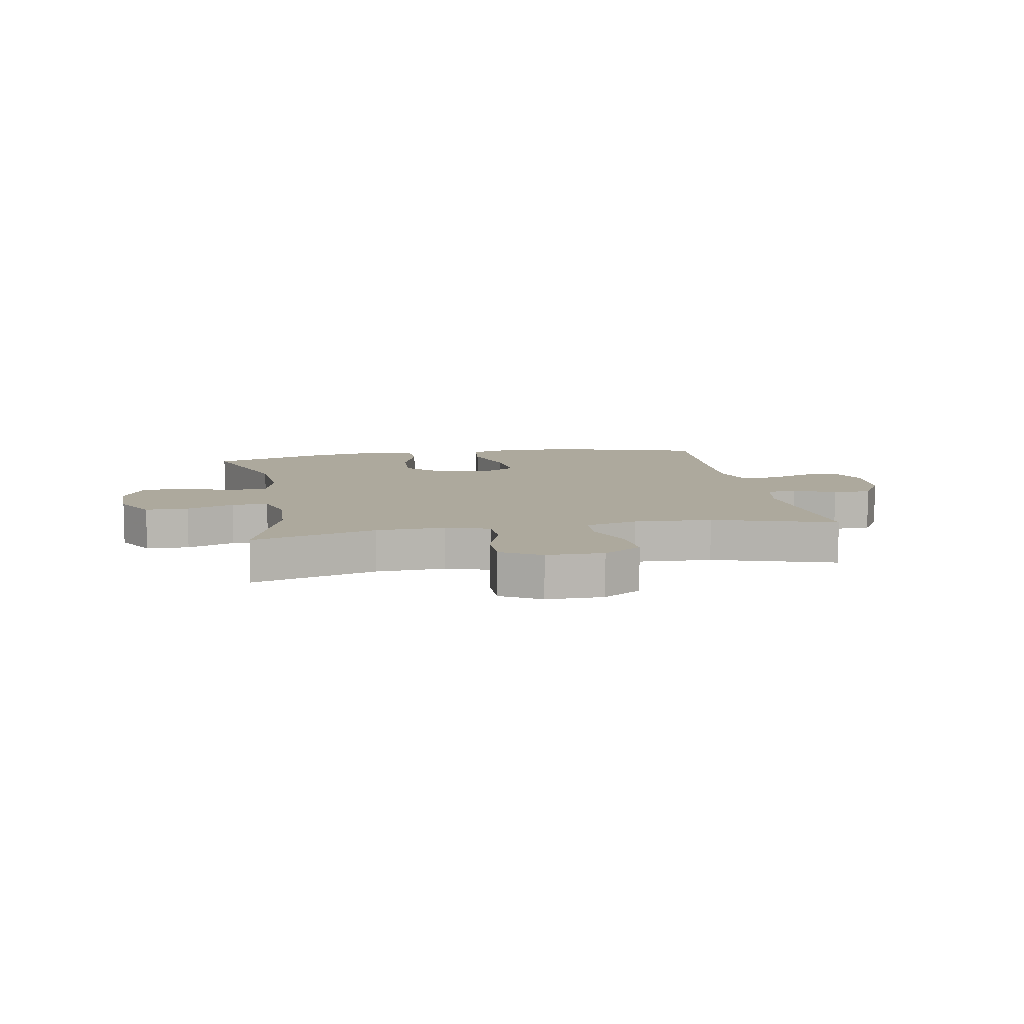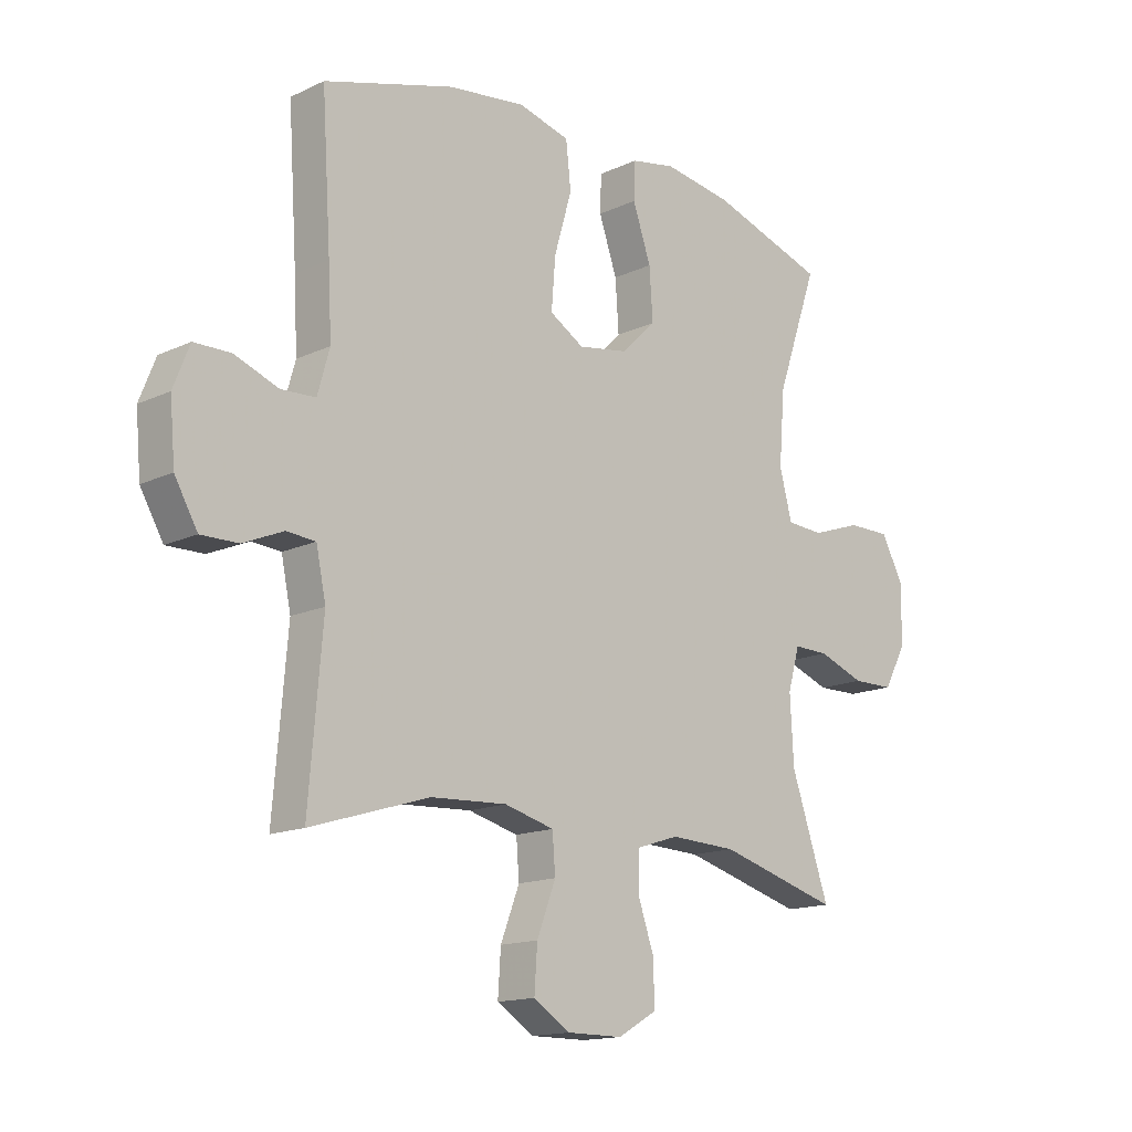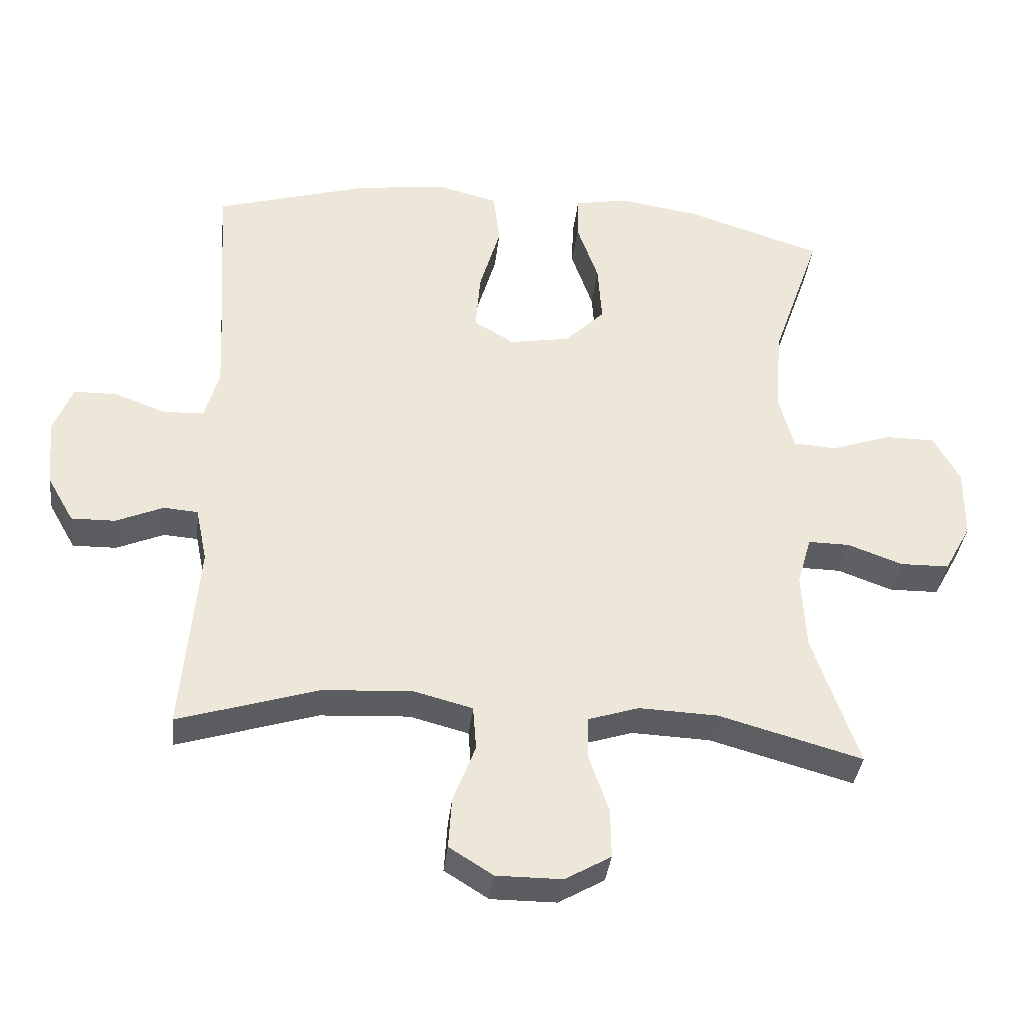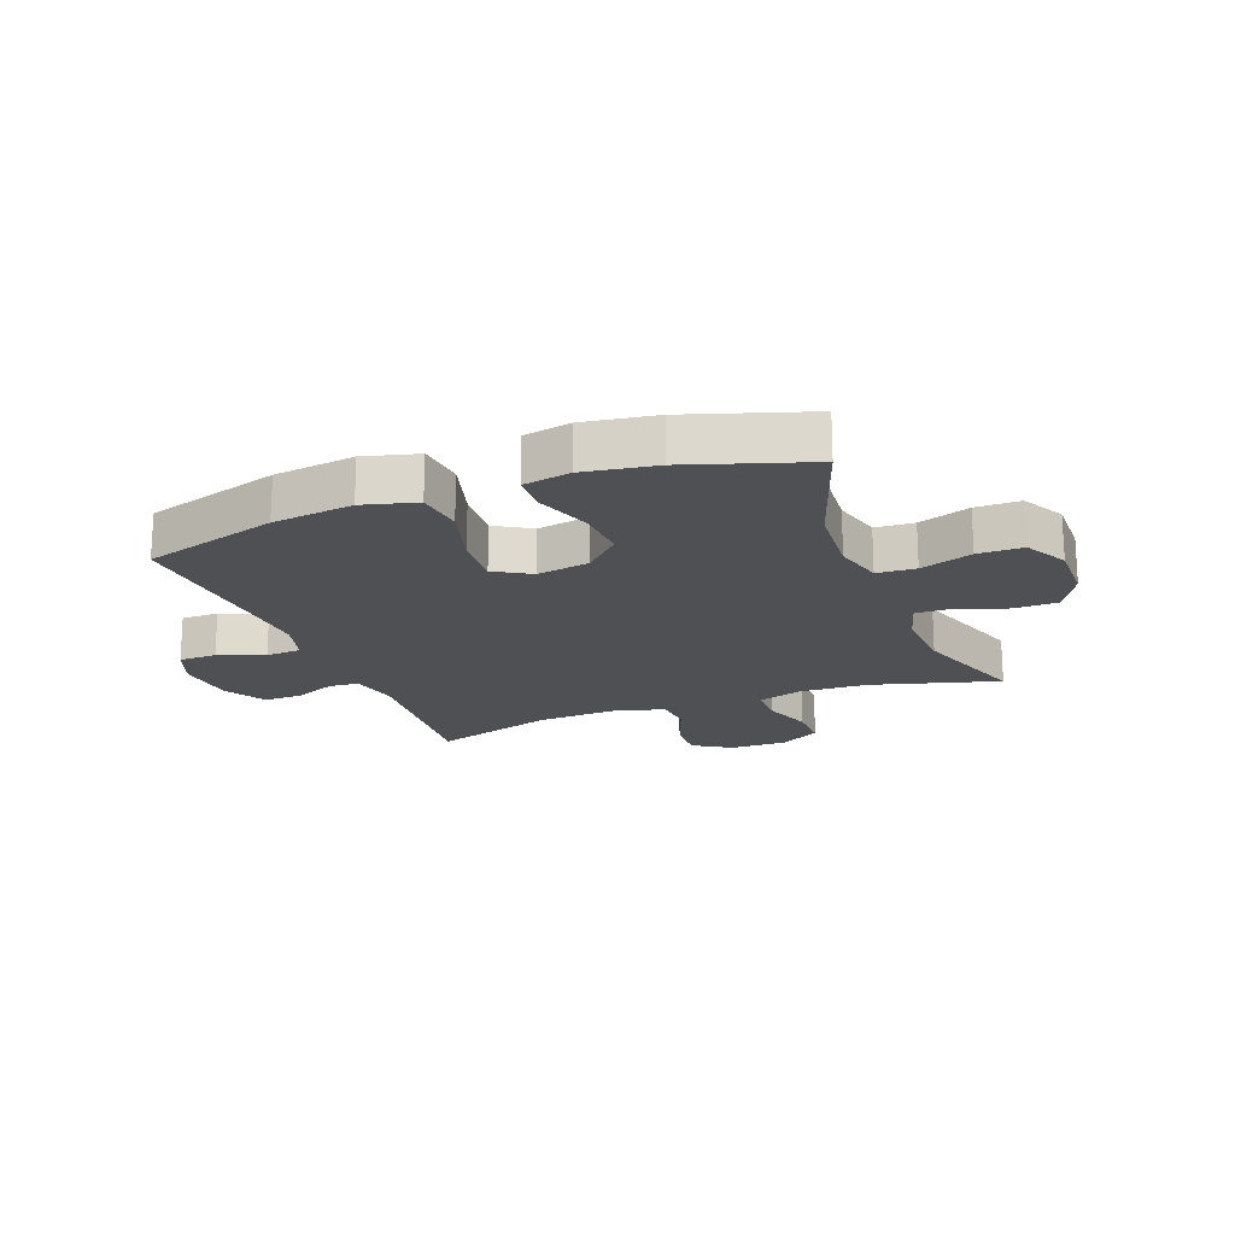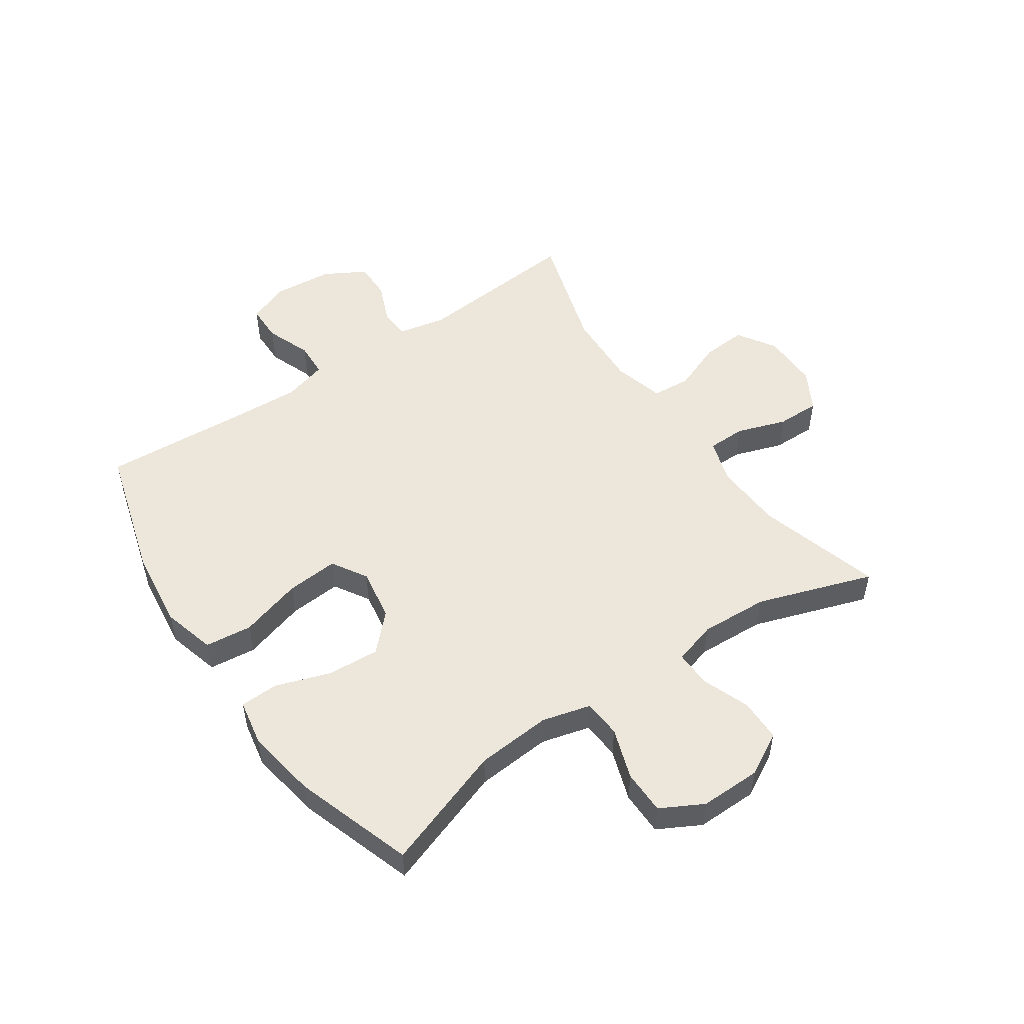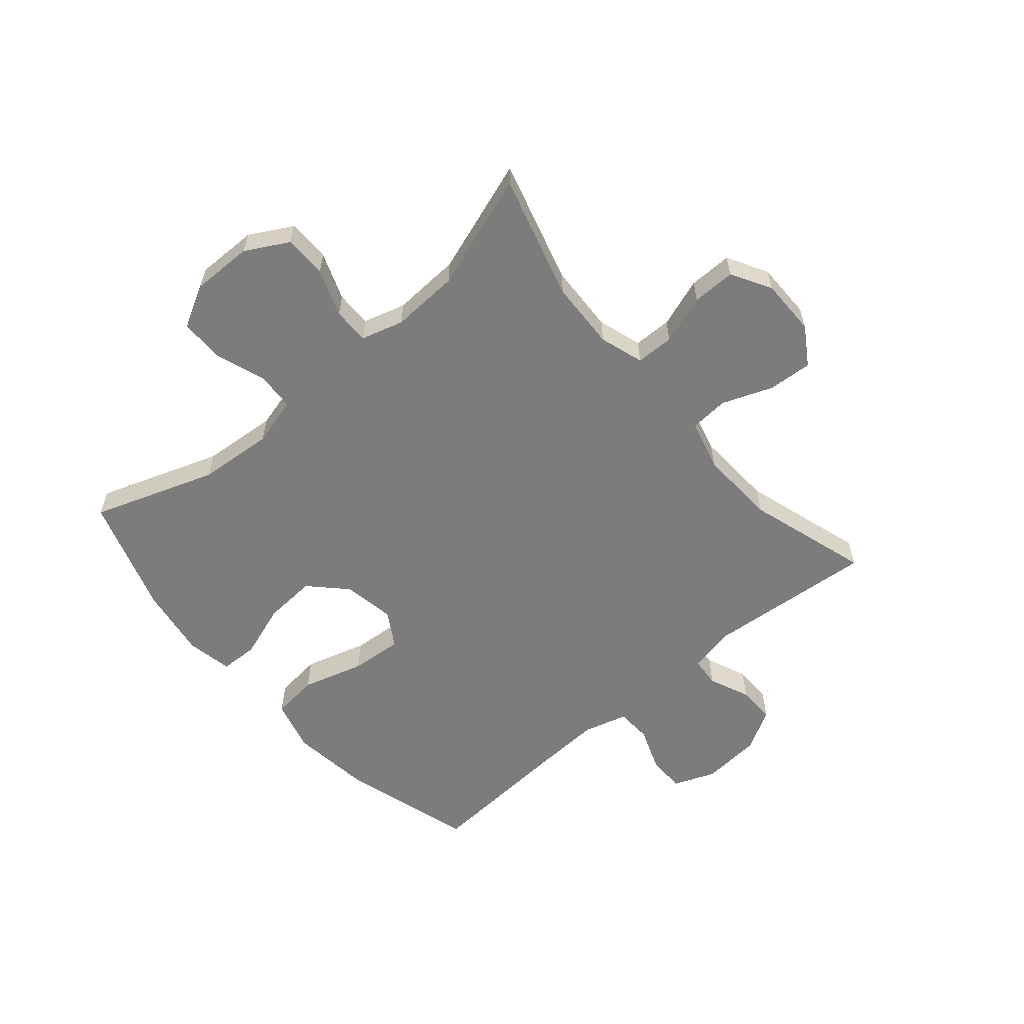
<metadata>
{"format":"obj","ext":"obj","renderer":"f3d","projection":"perspective","resolution":1024,"background":"white","views":[{"elev":8.9,"azim":169.6,"up":"+Y"},{"elev":-14.9,"azim":-44.9,"up":"+Z"},{"elev":-36.5,"azim":-6.3,"up":"+Z"},{"elev":-18.9,"azim":21.0,"up":"+Y"},{"elev":51.5,"azim":55.5,"up":"+Y"},{"elev":-58.8,"azim":130.5,"up":"+Y"}]}
</metadata>
<code>
v 0.5 0.07 -0.5
v 0.288 0.07 -0.44
v 0.171 0.07 -0.435
v 0.096 0.07 -0.459
v 0.095 0.07 -0.524
v 0.124 0.07 -0.608
v 0.125 0.07 -0.682
v 0.057 0.07 -0.721
v -0.04 0.07 -0.721
v -0.105 0.07 -0.68
v -0.1 0.07 -0.604
v -0.067 0.07 -0.518
v -0.072 0.07 -0.452
v -0.159 0.07 -0.429
v -0.292 0.07 -0.436
v -0.5 0.07 -0.5
v -0.476 0.07 -0.215
v -0.493 0.07 -0.133
v -0.544 0.07 -0.129
v -0.614 0.07 -0.159
v -0.679 0.07 -0.16
v -0.719 0.07 -0.09
v -0.728 0.07 0.012
v -0.7 0.07 0.083
v -0.636 0.07 0.084
v -0.559 0.07 0.055
v -0.499 0.07 0.058
v -0.478 0.07 0.133
v -0.484 0.07 0.251
v -0.5 0.07 0.5
v -0.272 0.07 0.567
v -0.136 0.07 0.584
v -0.046 0.07 0.56
v -0.037 0.07 0.48
v -0.068 0.07 0.374
v -0.075 0.07 0.285
v -0.015 0.07 0.249
v 0.074 0.07 0.264
v 0.134 0.07 0.323
v 0.128 0.07 0.412
v 0.096 0.07 0.505
v 0.098 0.07 0.57
v 0.177 0.07 0.585
v 0.298 0.07 0.566
v 0.5 0.07 0.5
v 0.427 0.07 0.29
v 0.417 0.07 0.162
v 0.439 0.07 0.079
v 0.504 0.07 0.075
v 0.591 0.07 0.105
v 0.666 0.07 0.105
v 0.705 0.07 0.033
v 0.704 0.07 -0.071
v 0.664 0.07 -0.144
v 0.591 0.07 -0.145
v 0.51 0.07 -0.115
v 0.448 0.07 -0.114
v 0.427 0.07 -0.187
v 0.433 0.07 -0.303
v 0.5 0 -0.5
v 0.288 0 -0.44
v 0.171 0 -0.435
v 0.096 0 -0.459
v 0.095 0 -0.524
v 0.124 0 -0.608
v 0.125 0 -0.682
v 0.057 0 -0.721
v -0.04 0 -0.721
v -0.105 0 -0.68
v -0.1 0 -0.604
v -0.067 0 -0.518
v -0.072 0 -0.452
v -0.159 0 -0.429
v -0.292 0 -0.436
v -0.5 0 -0.5
v -0.476 0 -0.215
v -0.493 0 -0.133
v -0.544 0 -0.129
v -0.614 0 -0.159
v -0.679 0 -0.16
v -0.719 0 -0.09
v -0.728 0 0.012
v -0.7 0 0.083
v -0.636 0 0.084
v -0.559 0 0.055
v -0.499 0 0.058
v -0.478 0 0.133
v -0.484 0 0.251
v -0.5 0 0.5
v -0.272 0 0.567
v -0.136 0 0.584
v -0.046 0 0.56
v -0.037 0 0.48
v -0.068 0 0.374
v -0.075 0 0.285
v -0.015 0 0.249
v 0.074 0 0.264
v 0.134 0 0.323
v 0.128 0 0.412
v 0.096 0 0.505
v 0.098 0 0.57
v 0.177 0 0.585
v 0.298 0 0.566
v 0.5 0 0.5
v 0.427 0 0.29
v 0.417 0 0.162
v 0.439 0 0.079
v 0.504 0 0.075
v 0.591 0 0.105
v 0.666 0 0.105
v 0.705 0 0.033
v 0.704 0 -0.071
v 0.664 0 -0.144
v 0.591 0 -0.145
v 0.51 0 -0.115
v 0.448 0 -0.114
v 0.427 0 -0.187
v 0.433 0 -0.303
f 53 54 55 56
f 53 56 57
f 52 53 57
f 49 50 51 52
f 48 49 52 57
f 47 48 57 58
f 43 44 45 46
f 43 46 47
f 40 41 42 43
f 39 40 43 47
f 38 39 47 58
f 32 33 34 35
f 32 35 36
f 29 30 31 32
f 28 29 32 36
f 27 28 36 37
f 23 24 25 26
f 23 26 27
f 22 23 27
f 19 20 21 22
f 18 19 22 27
f 17 18 27 37
f 15 16 17 37
f 9 10 11 12
f 9 12 13
f 8 9 13
f 5 6 7 8
f 4 5 8 13
f 3 4 13 14
f 59 1 2
f 59 2 3
f 58 59 3 14
f 37 38 58
f 14 15 37 58
f 115 114 113 112
f 116 115 112
f 116 112 111
f 111 110 109 108
f 116 111 108 107
f 117 116 107 106
f 105 104 103 102
f 106 105 102
f 102 101 100 99
f 106 102 99 98
f 117 106 98 97
f 94 93 92 91
f 95 94 91
f 91 90 89 88
f 95 91 88 87
f 96 95 87 86
f 85 84 83 82
f 86 85 82
f 86 82 81
f 81 80 79 78
f 86 81 78 77
f 96 86 77 76
f 96 76 75 74
f 71 70 69 68
f 72 71 68
f 72 68 67
f 67 66 65 64
f 72 67 64 63
f 73 72 63 62
f 61 60 118
f 62 61 118
f 73 62 118 117
f 117 97 96
f 117 96 74 73
f 1 60 61 2
f 2 61 62 3
f 3 62 63 4
f 4 63 64 5
f 5 64 65 6
f 6 65 66 7
f 7 66 67 8
f 8 67 68 9
f 9 68 69 10
f 10 69 70 11
f 11 70 71 12
f 12 71 72 13
f 13 72 73 14
f 14 73 74 15
f 15 74 75 16
f 16 75 76 17
f 17 76 77 18
f 18 77 78 19
f 19 78 79 20
f 20 79 80 21
f 21 80 81 22
f 22 81 82 23
f 23 82 83 24
f 24 83 84 25
f 25 84 85 26
f 26 85 86 27
f 27 86 87 28
f 28 87 88 29
f 29 88 89 30
f 30 89 90 31
f 31 90 91 32
f 32 91 92 33
f 33 92 93 34
f 34 93 94 35
f 35 94 95 36
f 36 95 96 37
f 37 96 97 38
f 38 97 98 39
f 39 98 99 40
f 40 99 100 41
f 41 100 101 42
f 42 101 102 43
f 43 102 103 44
f 44 103 104 45
f 45 104 105 46
f 46 105 106 47
f 47 106 107 48
f 48 107 108 49
f 49 108 109 50
f 50 109 110 51
f 51 110 111 52
f 52 111 112 53
f 53 112 113 54
f 54 113 114 55
f 55 114 115 56
f 56 115 116 57
f 57 116 117 58
f 58 117 118 59
f 59 118 60 1

</code>
